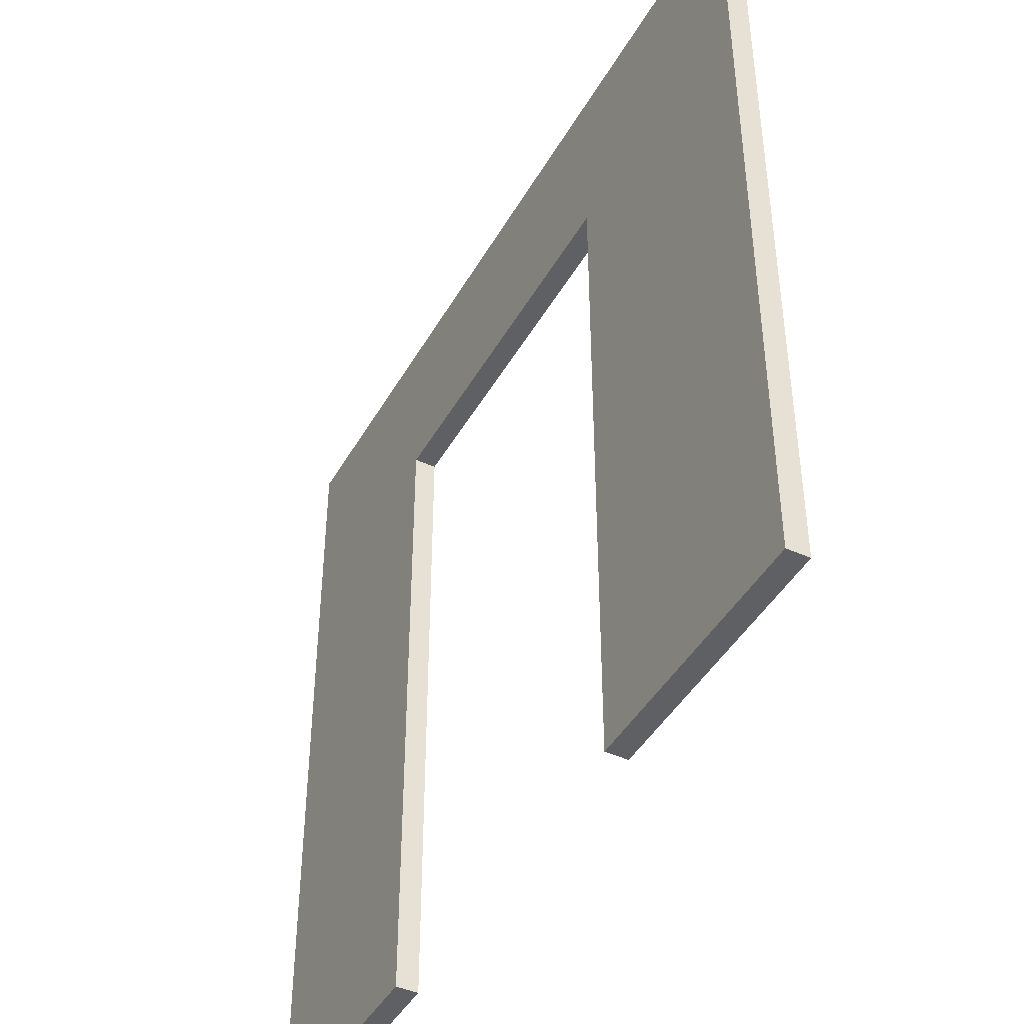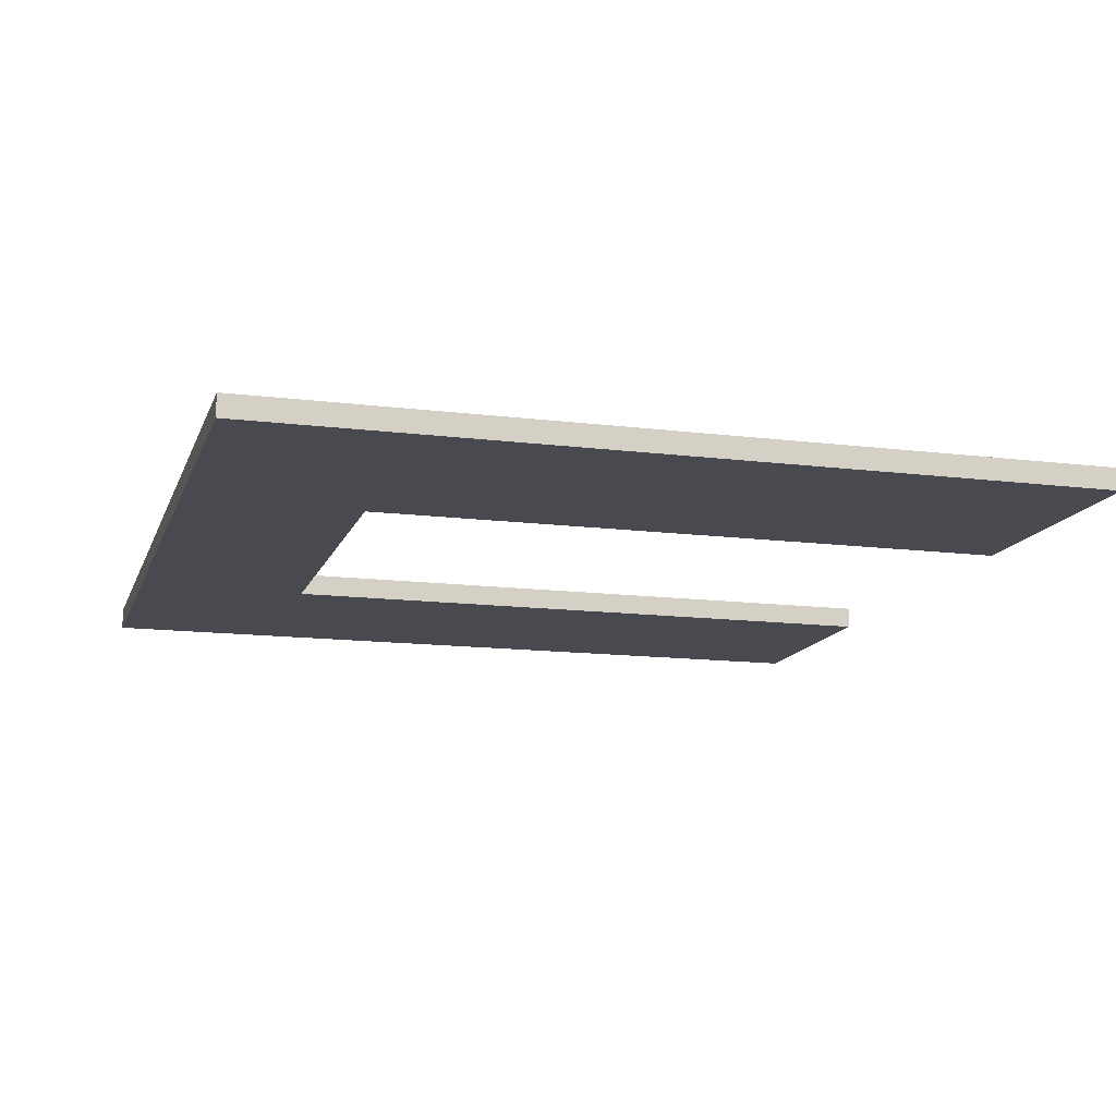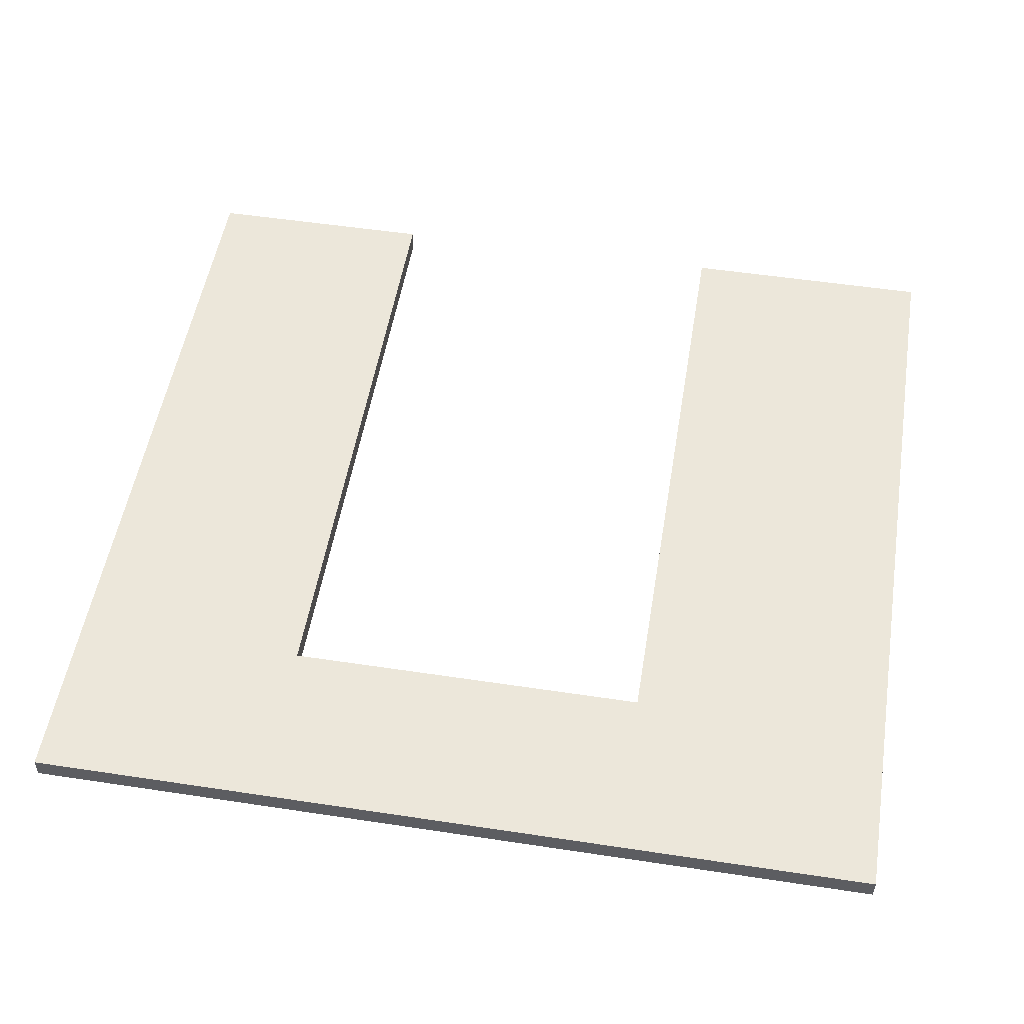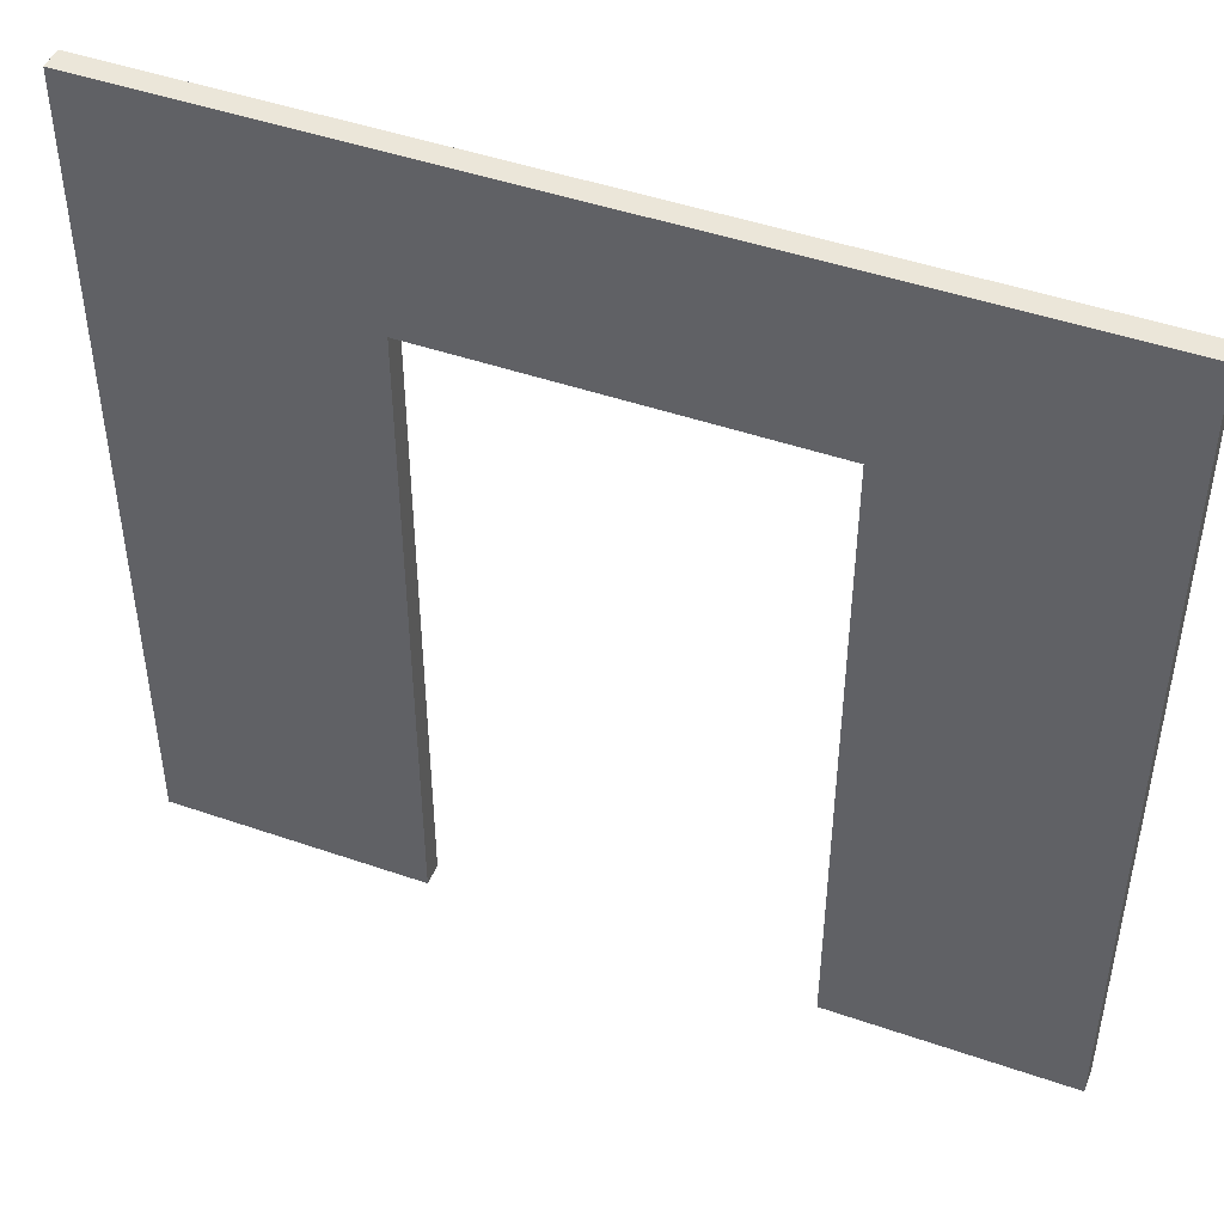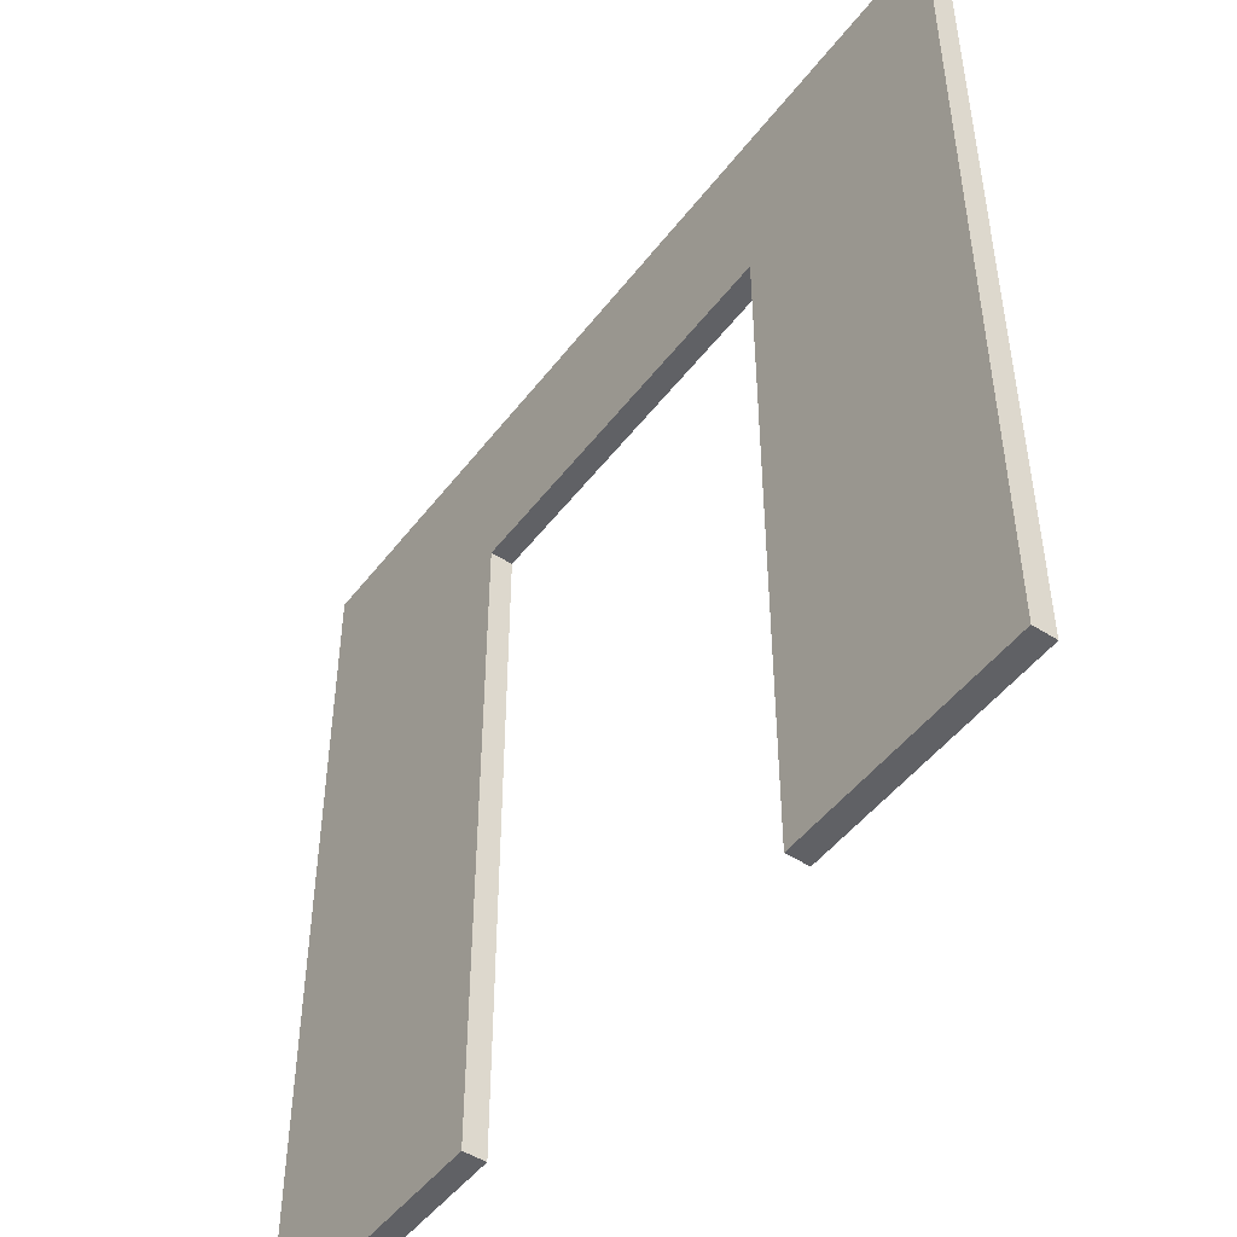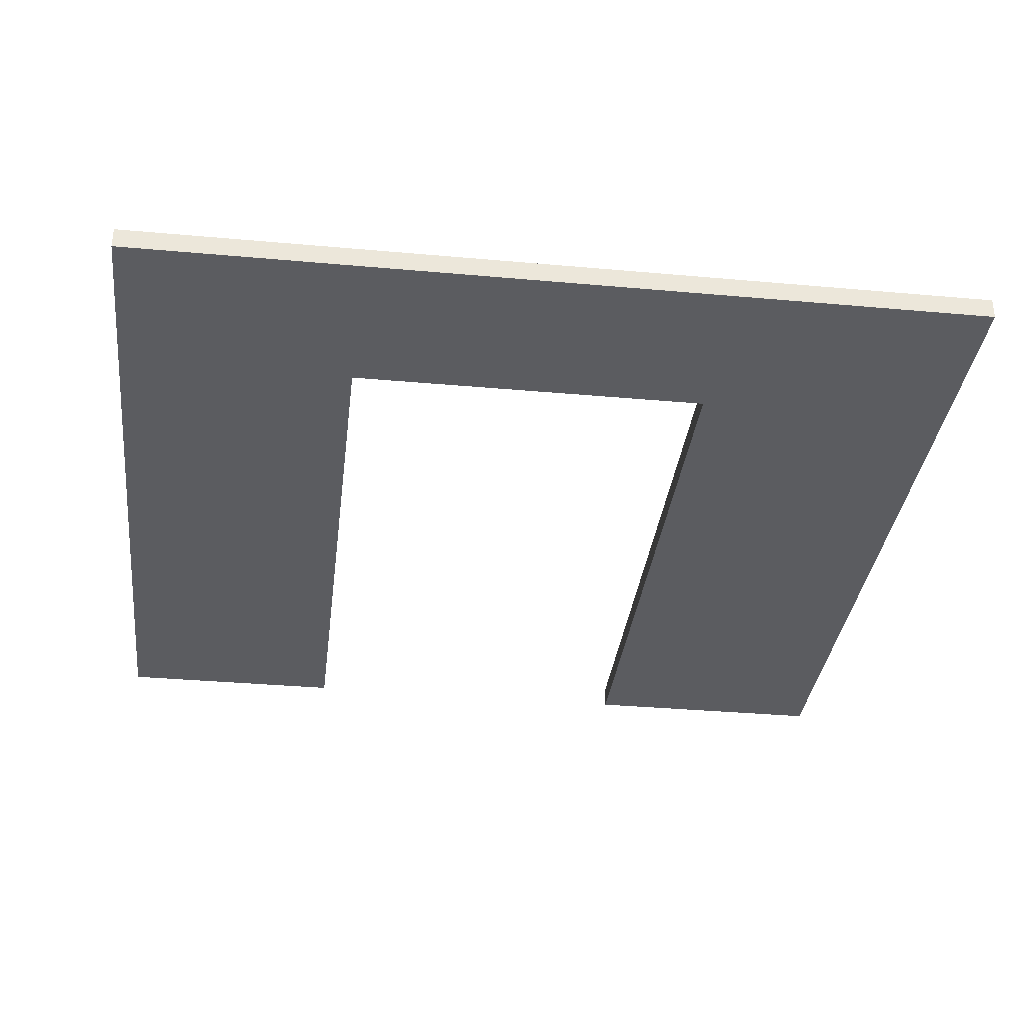
<metadata>
{"format":"obj","ext":"obj","renderer":"f3d","projection":"perspective","resolution":1024,"background":"white","views":[{"elev":-44.1,"azim":-117.9,"up":"+Y"},{"elev":-13.6,"azim":-105.8,"up":"+Z"},{"elev":52.2,"azim":-170.7,"up":"+Z"},{"elev":46.7,"azim":21.5,"up":"+Y"},{"elev":-48.6,"azim":54.3,"up":"+Y"},{"elev":-34.6,"azim":173.1,"up":"+Z"}]}
</metadata>
<code>
o
v -2 0.1 2
v -2 0.1 1.9
v -2 3.9 2
v -2 3.9 1.9
v 0.9 0.1 2
v 0.9 0.1 1.9
v 0.9 3.1 2
v 0.9 3.1 1.9
v -0.8 0.1 2
v -0.8 0.1 1.9
v -0.8 3.1 2
v -0.8 3.1 1.9
v 2 0.1 2
v 2 0.1 1.9
v 2 3.9 2
v 2 3.9 1.9
v -2 0.1 2
v -2 3.9 2
v -0.8 0.1 2
v -0.8 3.1 2
v 0.9 0.1 2
v 0.9 3.1 2
v 2 0.1 2
v 2 3.9 2
v -2 0.1 1.9
v -2 3.9 1.9
v -0.8 0.1 1.9
v -0.8 3.1 1.9
v 0.9 0.1 1.9
v 0.9 3.1 1.9
v 2 0.1 1.9
v 2 3.9 1.9
v -2 0.1 2
v -0.8 0.1 2
v 0.9 0.1 2
v 2 0.1 2
v -2 0.1 1.9
v -0.8 0.1 1.9
v 0.9 0.1 1.9
v 2 0.1 1.9
v -0.8 3.1 2
v 0.9 3.1 2
v -0.8 3.1 1.9
v 0.9 3.1 1.9
v -2 3.9 2
v 2 3.9 2
v -2 3.9 1.9
v 2 3.9 1.9
f 3 2 1
f 4 2 3
f 7 6 5
f 8 6 7
f 9 10 11
f 11 10 12
f 13 14 15
f 15 14 16
f 19 18 17
f 20 18 19
f 22 18 20
f 23 22 21
f 24 18 22
f 24 22 23
f 25 26 27
f 27 26 28
f 28 26 30
f 29 30 31
f 30 26 32
f 31 30 32
f 37 34 33
f 38 34 37
f 39 36 35
f 40 36 39
f 43 42 41
f 44 42 43
f 45 46 47
f 47 46 48

</code>
